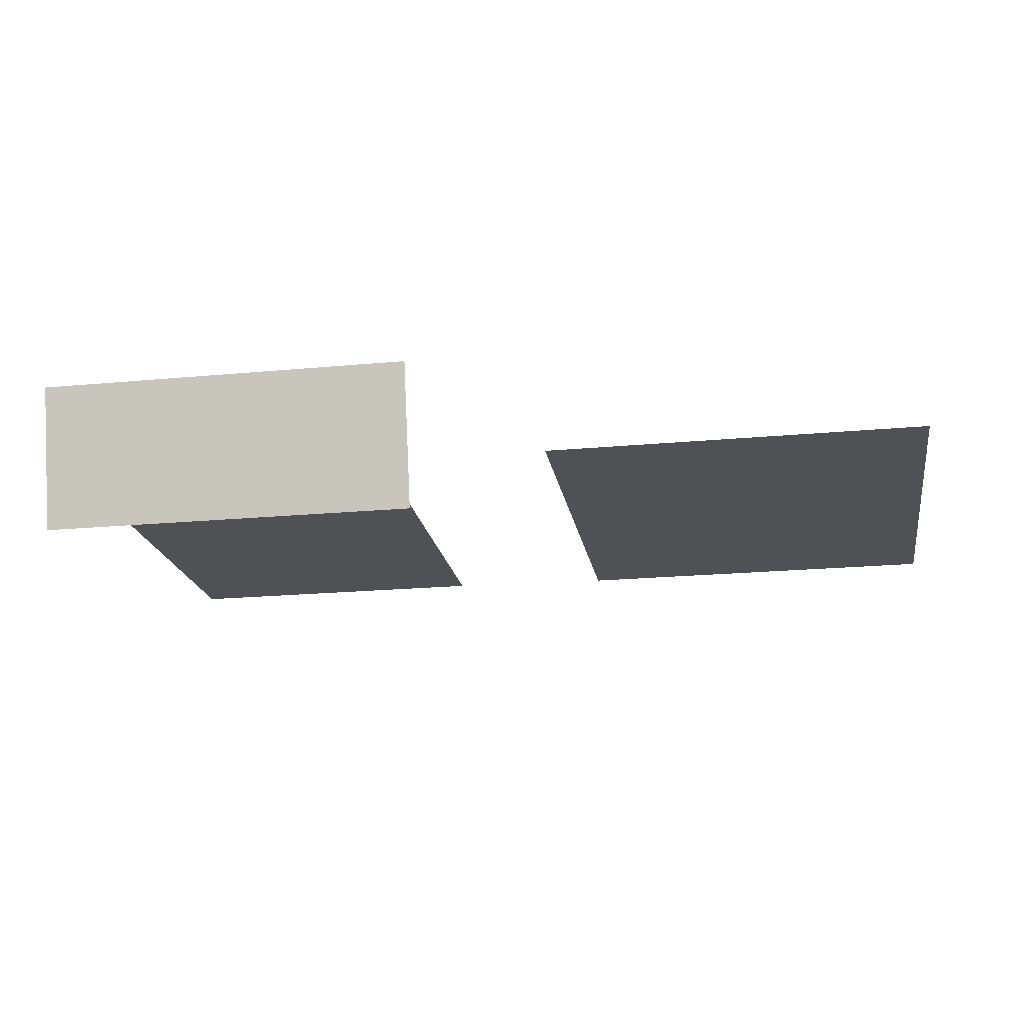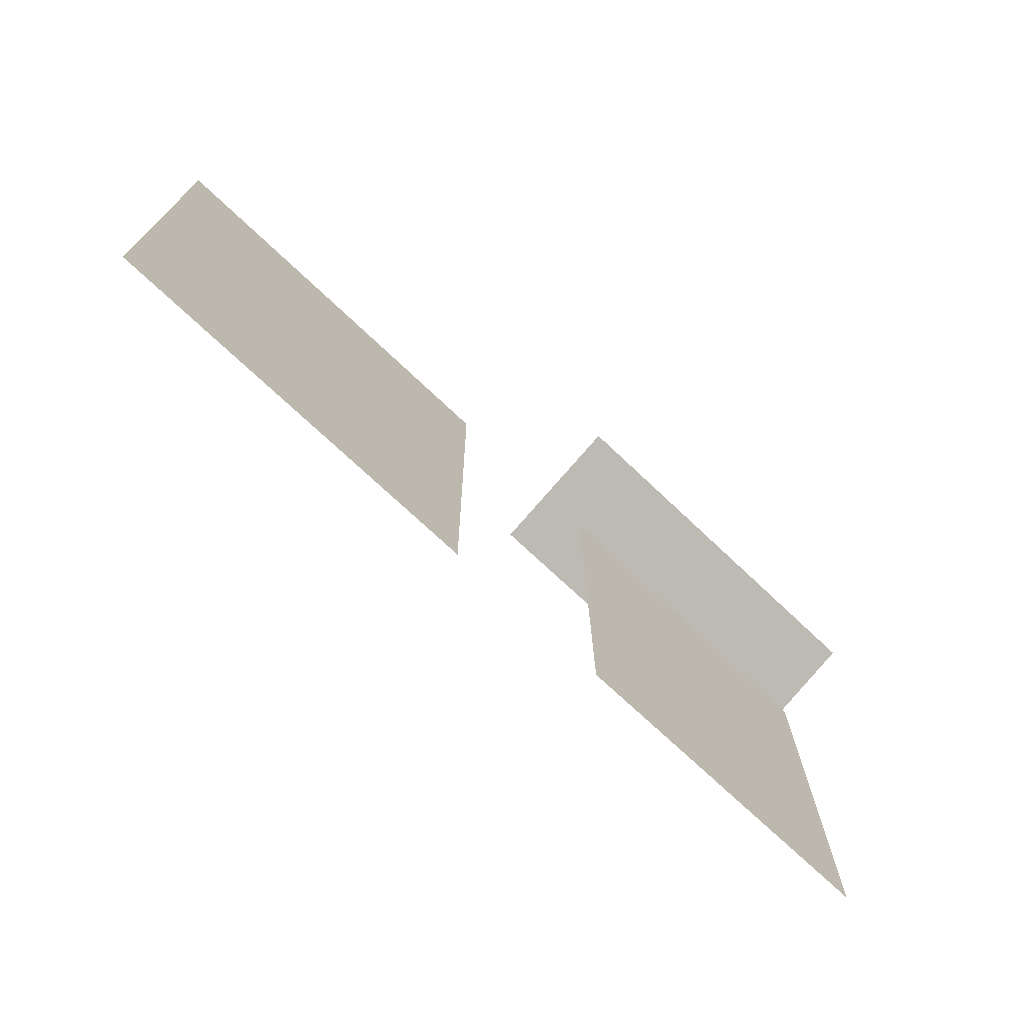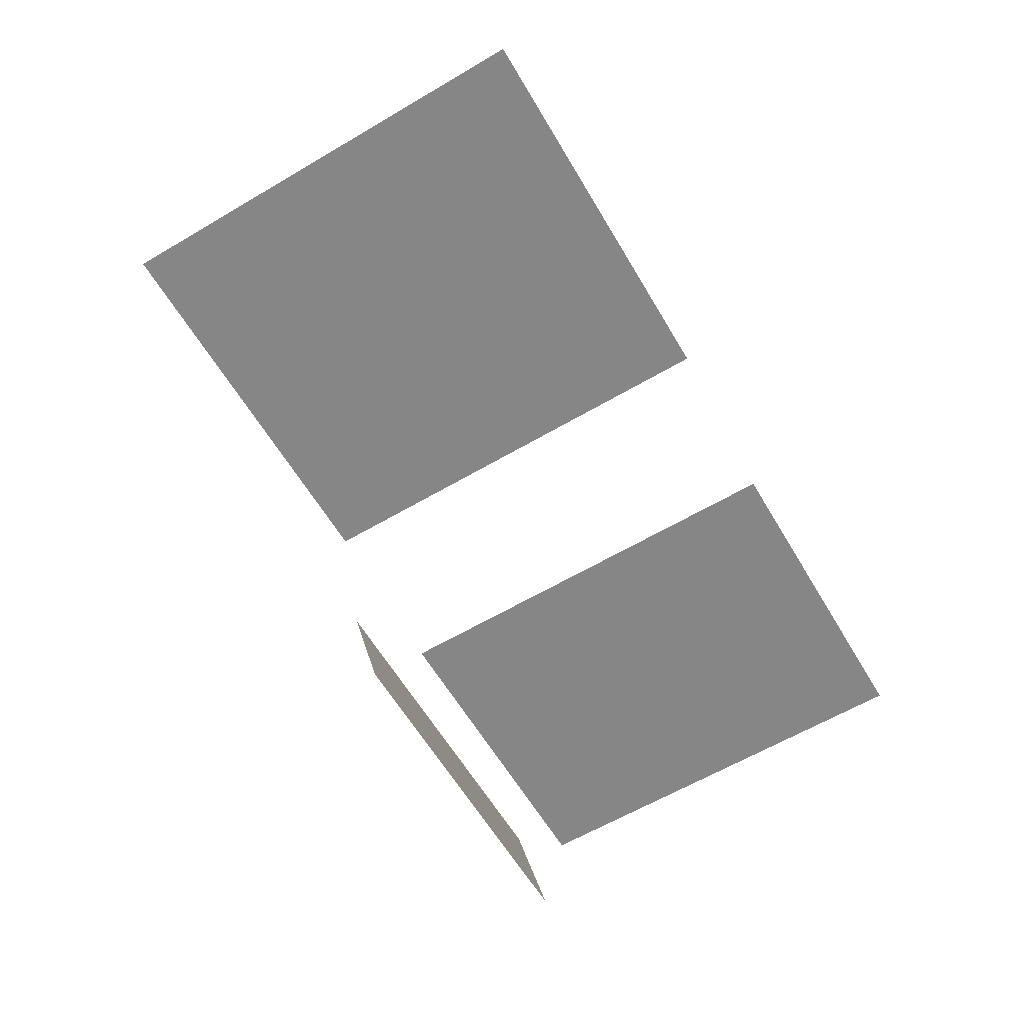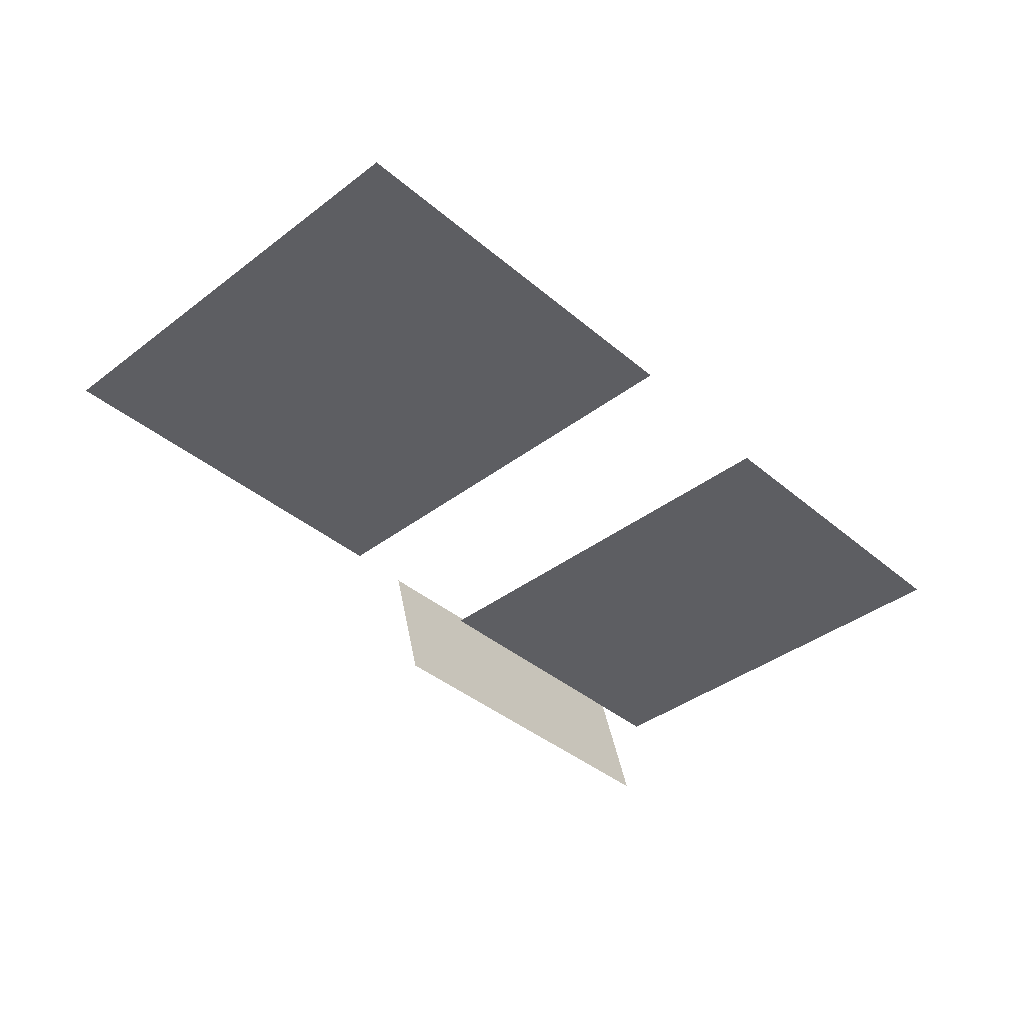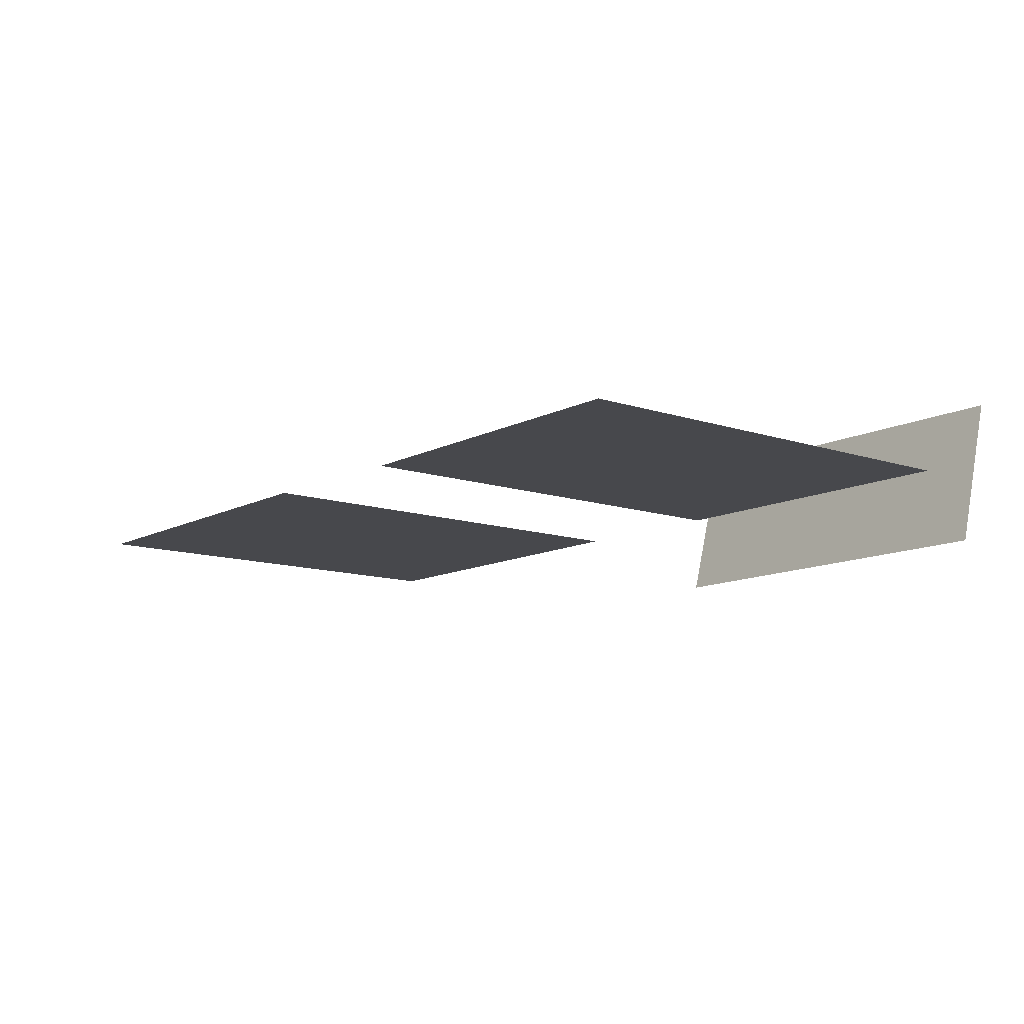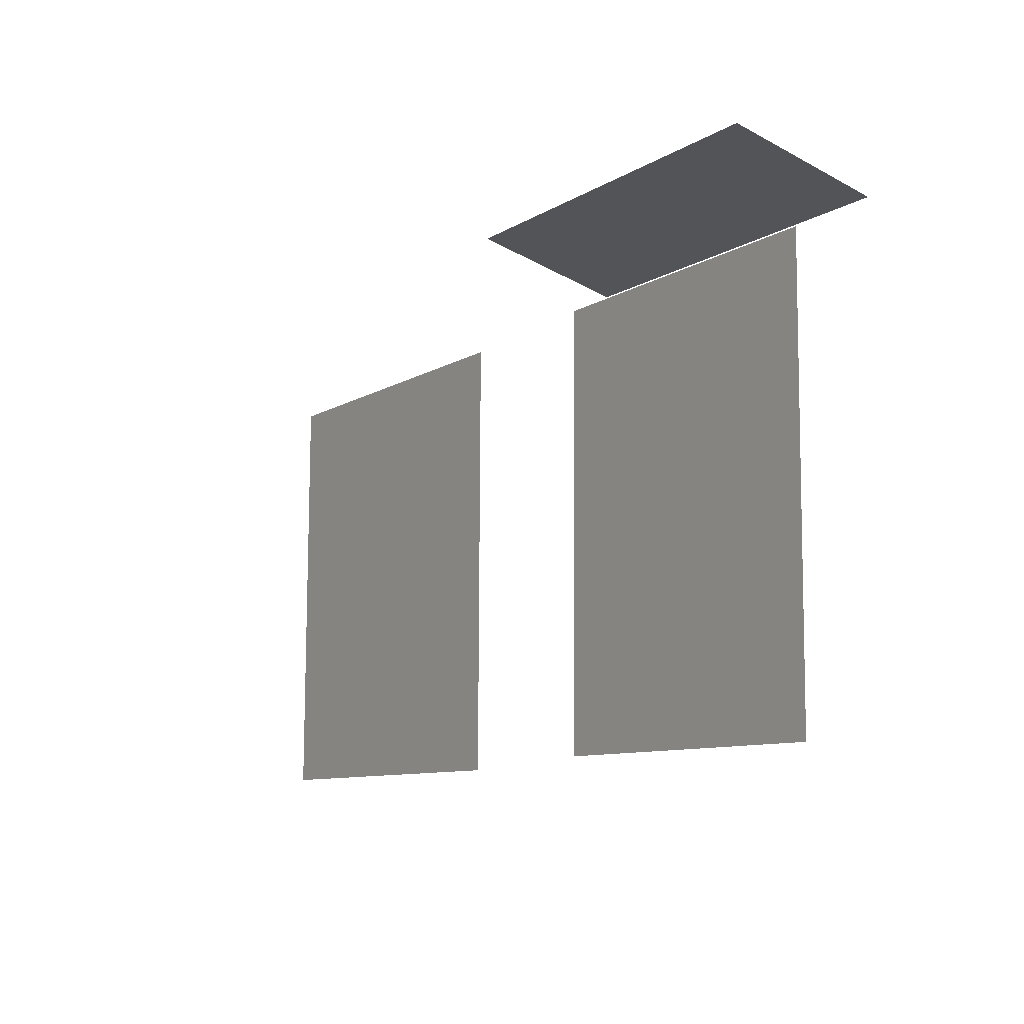
<metadata>
{"format":"obj","ext":"obj","renderer":"f3d","projection":"perspective","resolution":1024,"background":"white","views":[{"elev":-20.4,"azim":-170.3,"up":"+Z"},{"elev":-72.0,"azim":-43.5,"up":"+Y"},{"elev":-61.8,"azim":-59.3,"up":"+Z"},{"elev":-39.0,"azim":-46.6,"up":"+Z"},{"elev":-11.4,"azim":51.7,"up":"+Z"},{"elev":-9.4,"azim":56.8,"up":"+Y"}]}
</metadata>
<code>
v 239 434 -4
v -51 50 -2
v -51 434 -4
v -51 50 -2
v 239 434 -4
v 239 50 -2
v -202 429 -4
v -542 43 -2
v -542 429 -4
v -542 43 -2
v -202 429 -4
v -202 43 -2
v 253 497 63
v -86 464 -65
v -86 497 63
v -86 464 -65
v 253 497 63
v 253 464 -65
f 1 2 3
f 4 5 6
f 7 8 9
f 10 11 12
f 13 14 15
f 16 17 18

</code>
